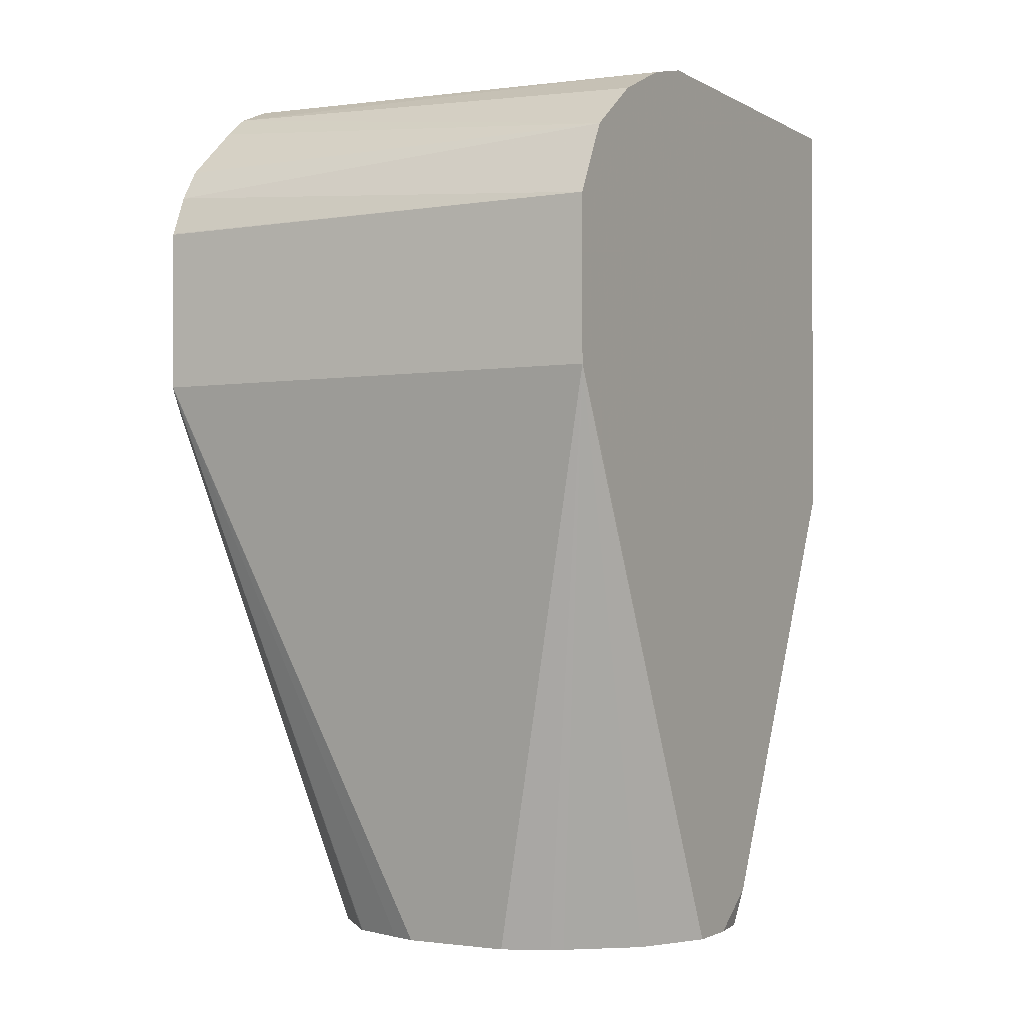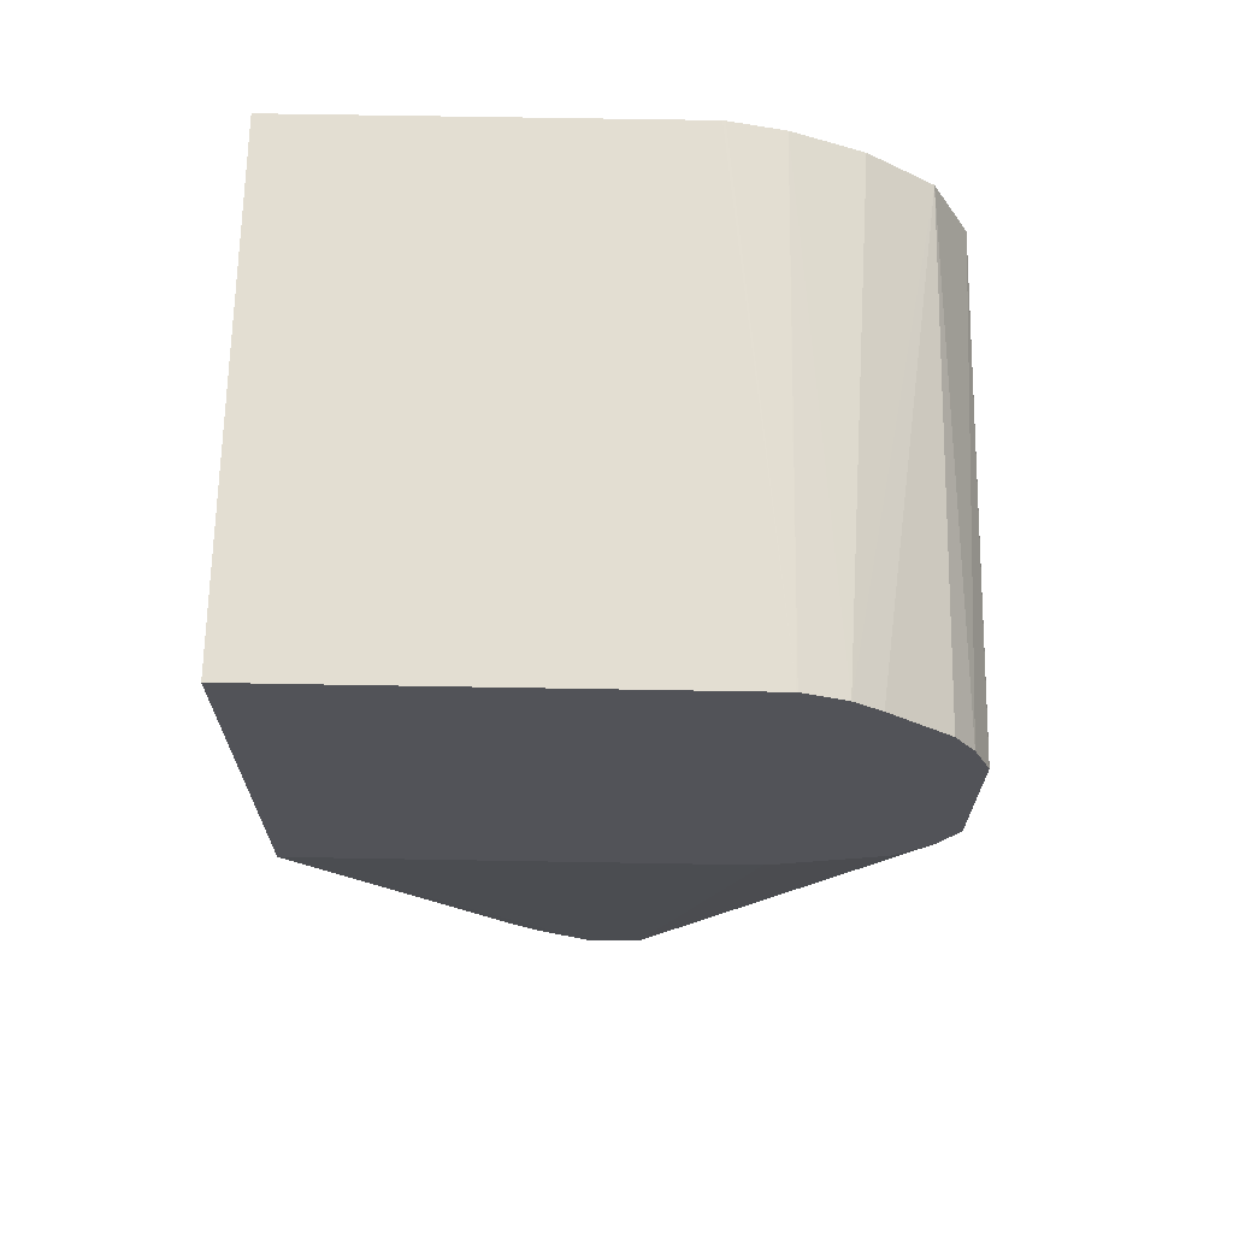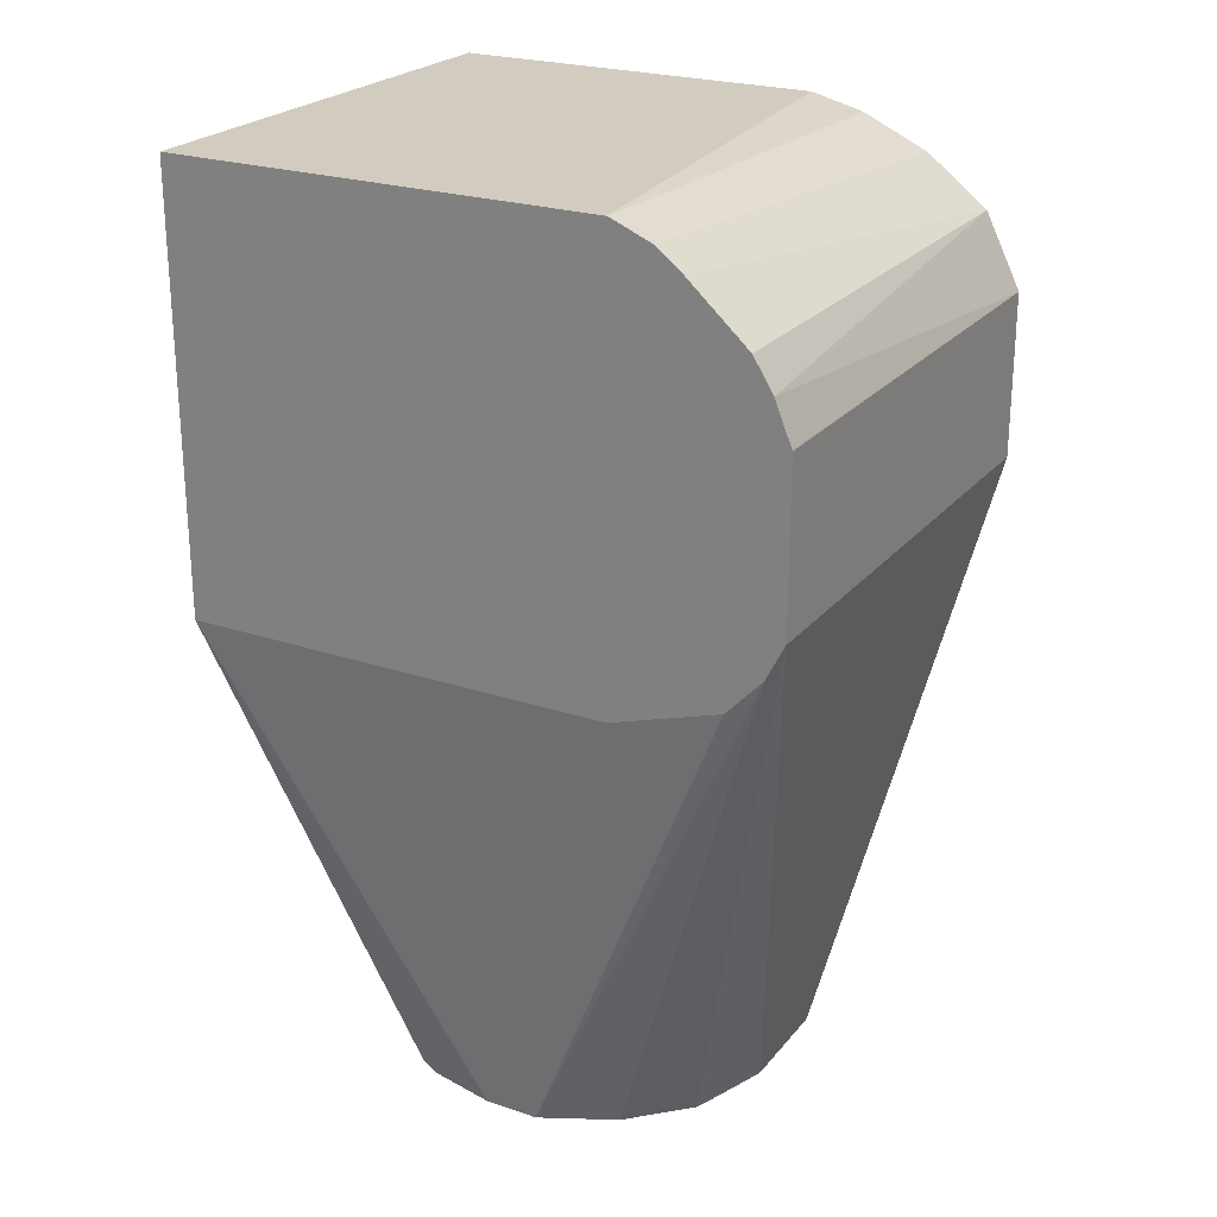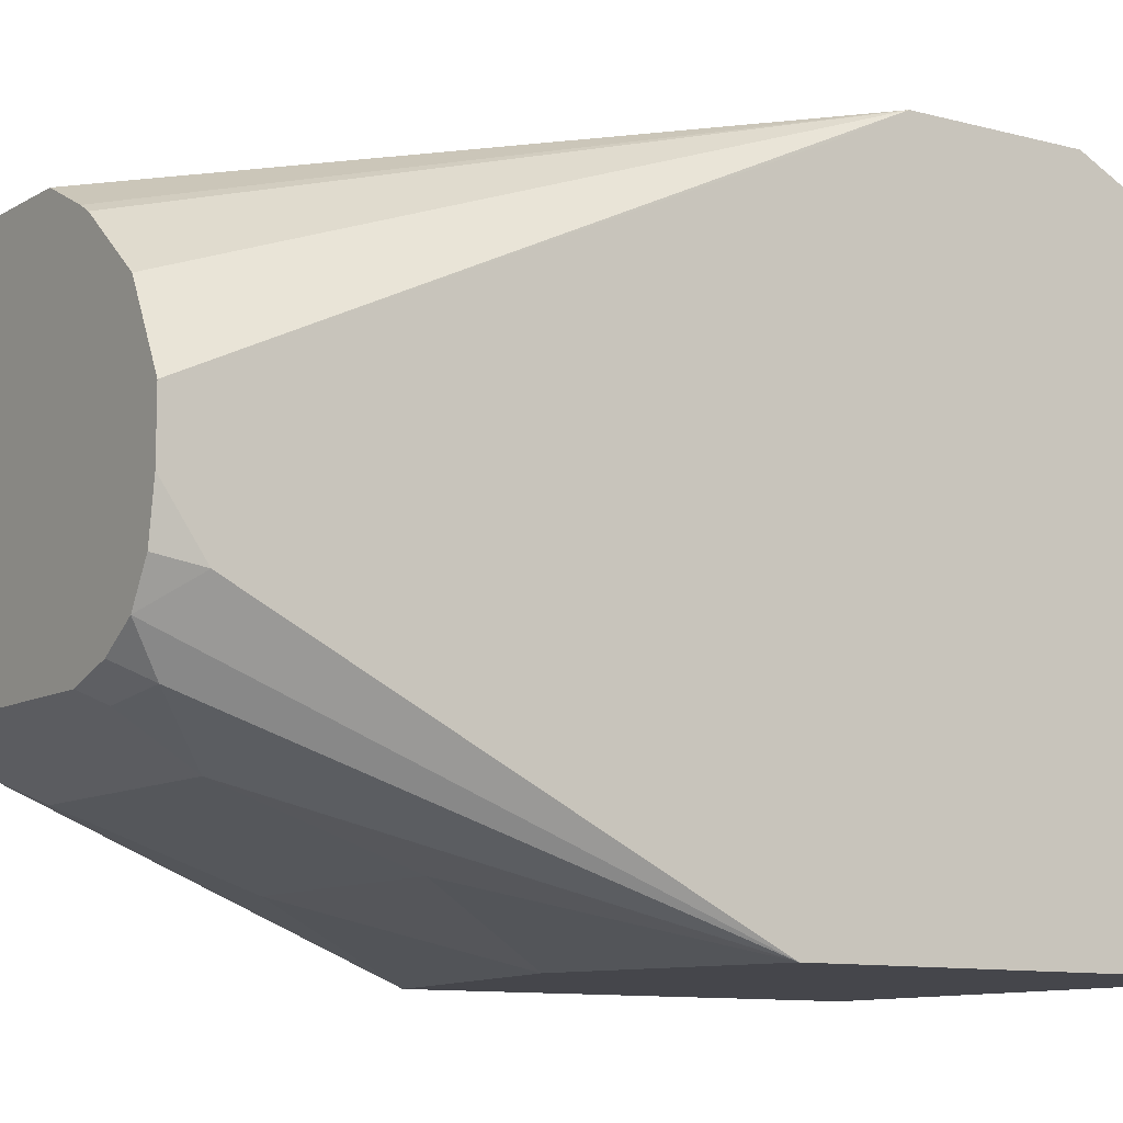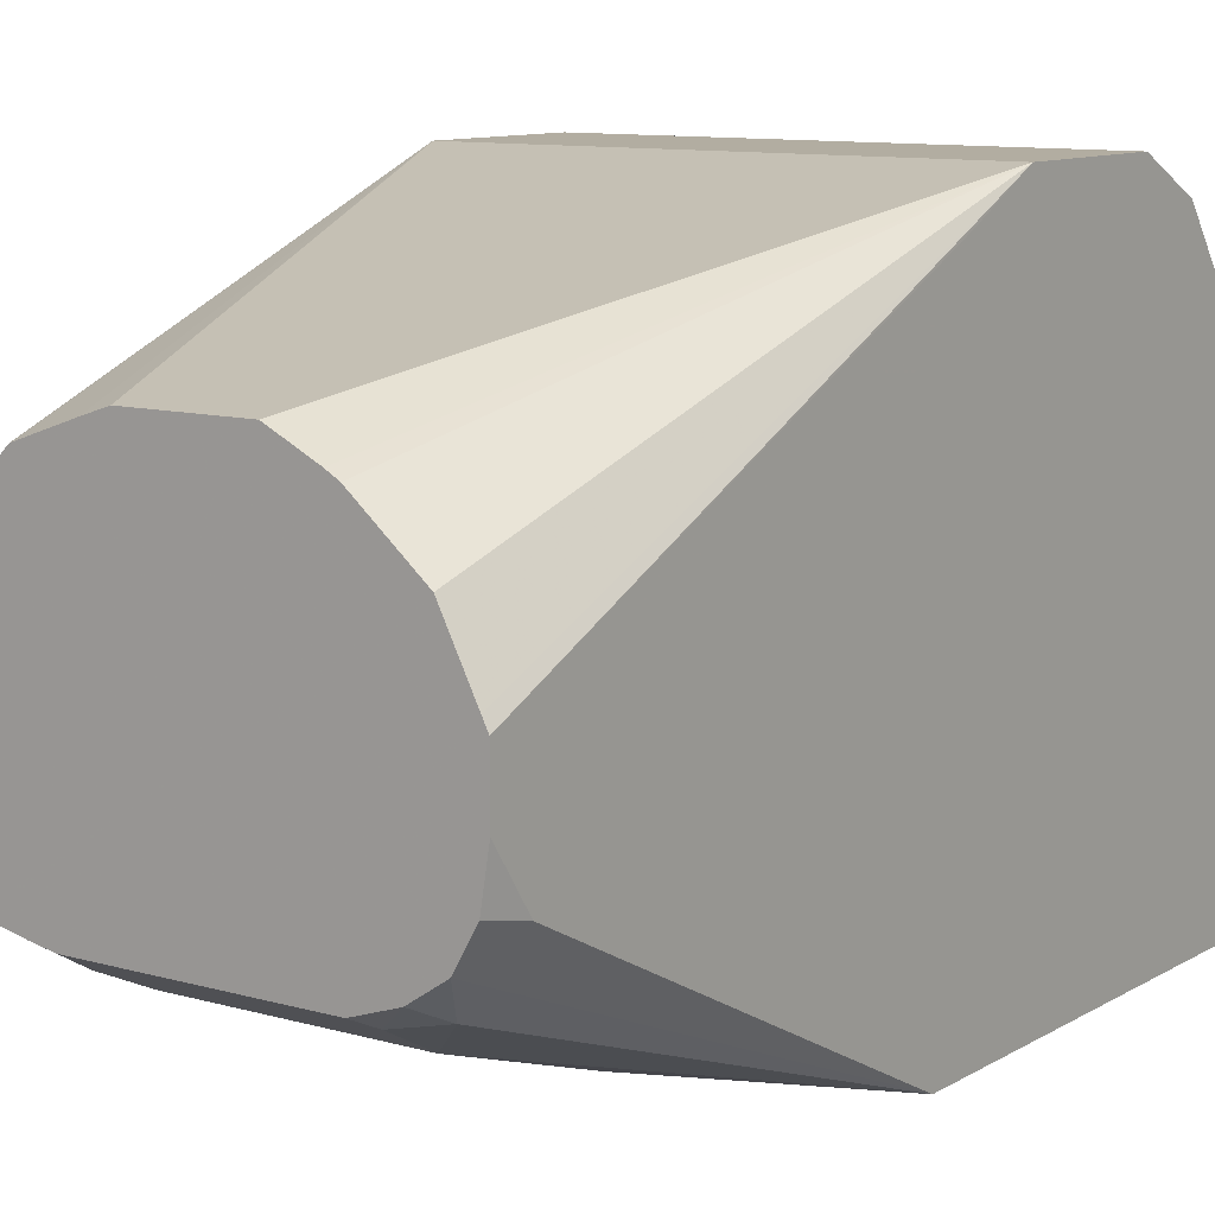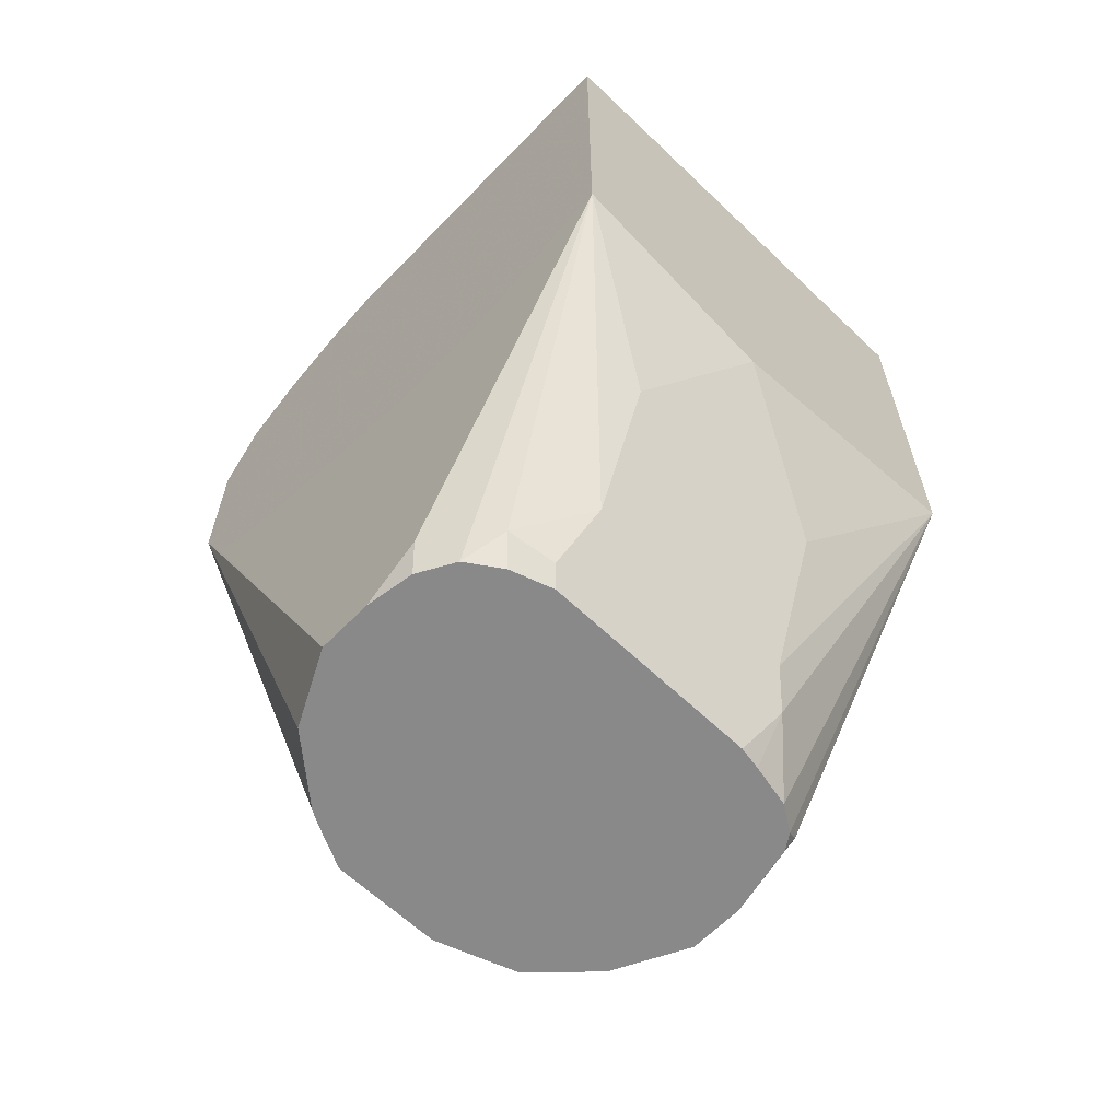
<metadata>
{"format":"obj","ext":"obj","renderer":"f3d","projection":"perspective","resolution":1024,"background":"white","views":[{"elev":-1.9,"azim":-150.5,"up":"+Z"},{"elev":67.5,"azim":91.0,"up":"+Z"},{"elev":23.9,"azim":119.2,"up":"+Z"},{"elev":-10.1,"azim":-124.4,"up":"+Y"},{"elev":10.5,"azim":-144.8,"up":"+Y"},{"elev":-63.0,"azim":-44.0,"up":"+Z"}]}
</metadata>
<code>
v -0.0001589 0.3868 -0.3514
v -0.03512 0.404 -0.4039
v 0.03511 0.404 -0.4039
v 0.08809 0.3868 -0.3337
v -0.07041 0.3868 -0.3337
v -0.03512 0.4215 -0.4566
v 0.03511 0.4215 -0.4566
v 0.08809 0.5269 -0.3337
v 0.08809 0.3868 -0.1932
v 0.04098 0.4274 -0.4684
v 0.05353 0.4408 -0.4864
v 0.06156 0.4462 -0.4864
v 0.06586 0.4479 -0.483
v 0.07025 0.4567 -0.4742
v 0.07025 0.4742 -0.4864
v -0.07041 0.3868 -0.1932
v -0.07041 0.4389 -0.3509
v -0.07024 0.4742 -0.4864
v -0.07024 0.4567 -0.4742
v -0.06147 0.4479 -0.4864
v -0.05561 0.4362 -0.4771
v -0.04097 0.4332 -0.4801
v 0.08809 0.5617 -0.3227
v 0.07025 0.4918 -0.4864
v 0.08809 0.5269 -0.1932
v 0.02926 0.4332 -0.4801
v 0.03245 0.4364 -0.4864
v 0.0398 0.4378 -0.4864
v 0.065 0.4513 -0.4864
v -0.07041 0.5093 -0.1932
v -0.07041 0.4741 -0.3509
v -0.07024 0.4918 -0.4864
v -0.0678 0.4591 -0.4864
v -0.05097 0.4408 -0.4864
v -0.03779 0.4364 -0.4864
v 0.08809 0.5623 -0.3224
v 0.06758 0.4971 -0.4864
v 0.08809 0.5736 -0.3104
v 0.08782 0.5269 -0.1932
v 0.08809 0.5272 -0.1933
v -0.07041 0.5102 -0.1934
v -0.07041 0.5443 -0.3337
v -0.06847 0.4954 -0.4864
v -0.07041 0.5445 -0.3337
v -0.07041 0.5562 -0.3278
v -0.07041 0.5677 -0.3221
v -0.07041 0.5678 -0.322
v -0.07041 0.5737 -0.3103
v -0.07041 0.5796 -0.2986
v 0.0644 0.5035 -0.4864
v 0.08809 0.5738 -0.3101
v 0.0588 0.5147 -0.4864
v 0.05853 0.5152 -0.4864
v -0.07041 0.5267 -0.1975
v 0.08809 0.5403 -0.1987
v -0.05854 0.5152 -0.4864
v -0.02022 0.5418 -0.4864
v -0.02659 0.5386 -0.4864
v -0.03473 0.5345 -0.4864
v -0.03852 0.5323 -0.4864
v -0.07041 0.5796 -0.2459
v 0.08782 0.5796 -0.2986
v 0.08809 0.5795 -0.2986
v 0.04098 0.5328 -0.4864
v -0.07041 0.548 -0.2072
v 0.08809 0.5488 -0.2053
v -0.07041 0.5679 -0.2225
v 0.01488 0.5418 -0.4864
v -0.07041 0.5709 -0.2285
v 0.08809 0.5742 -0.2325
v 0.08809 0.5795 -0.2456
v 0.08809 0.5796 -0.2459
v 0.08809 0.5796 -0.2983
v 0.04047 0.533 -0.4864
v 0.0229 0.5391 -0.4864
v 0.08809 0.5679 -0.2225
f 18 33 19
f 19 33 20
f 21 34 22
f 22 34 35
f 32 44 45
f 22 35 27
f 22 27 26
f 24 38 36
f 24 37 38
f 25 40 39
f 30 39 41
f 31 42 32
f 32 42 44
f 17 32 18
f 23 24 36
f 17 31 32
f 11 50 37
f 13 29 15
f 32 45 46
f 11 59 58
f 11 58 57
f 11 57 68
f 11 68 75
f 11 75 74
f 11 74 64
f 11 64 53
f 11 53 52
f 11 52 50
f 11 37 24
f 11 24 15
f 11 15 29
f 11 29 12
f 12 29 13
f 13 15 14
f 32 46 47
f 67 70 69
f 32 48 49
f 53 64 63
f 54 55 65
f 55 66 67
f 55 67 65
f 61 69 70
f 61 70 71
f 61 71 72
f 62 73 63
f 62 63 68
f 63 64 74
f 63 74 75
f 63 75 68
f 66 76 67
f 67 76 70
f 11 60 59
f 51 53 63
f 32 47 48
f 49 68 57
f 49 73 62
f 32 49 43
f 37 50 38
f 38 50 52
f 38 52 53
f 38 53 51
f 39 40 54
f 39 54 41
f 40 55 54
f 43 49 56
f 49 57 58
f 49 58 59
f 49 59 60
f 49 60 56
f 49 61 72
f 49 72 73
f 49 62 68
f 11 56 60
f 20 34 21
f 11 32 43
f 4 70 76
f 4 76 66
f 4 66 55
f 4 55 40
f 4 40 25
f 4 25 9
f 4 10 11
f 4 11 12
f 4 12 13
f 4 13 14
f 4 14 15
f 4 15 24
f 4 24 8
f 5 16 30
f 5 30 41
f 4 71 70
f 5 41 54
f 4 72 71
f 4 63 73
f 1 2 3
f 1 3 4
f 1 4 9
f 1 9 16
f 1 16 5
f 1 5 2
f 2 6 7
f 2 7 3
f 2 5 6
f 3 7 4
f 4 8 23
f 4 23 36
f 4 36 38
f 4 38 51
f 4 51 63
f 4 73 72
f 5 54 65
f 4 7 10
f 5 67 69
f 6 10 7
f 8 24 23
f 9 25 39
f 9 39 30
f 9 30 16
f 10 26 27
f 10 27 28
f 10 28 11
f 5 65 67
f 11 27 35
f 11 35 34
f 11 34 20
f 11 20 33
f 11 33 18
f 11 18 32
f 6 26 10
f 6 22 26
f 11 28 27
f 5 21 6
f 6 21 22
f 5 69 61
f 5 61 49
f 5 49 48
f 5 47 46
f 5 46 45
f 5 45 44
f 5 44 42
f 5 48 47
f 5 31 17
f 5 17 18
f 11 43 56
f 5 18 19
f 5 19 20
f 5 42 31
f 5 20 21

</code>
